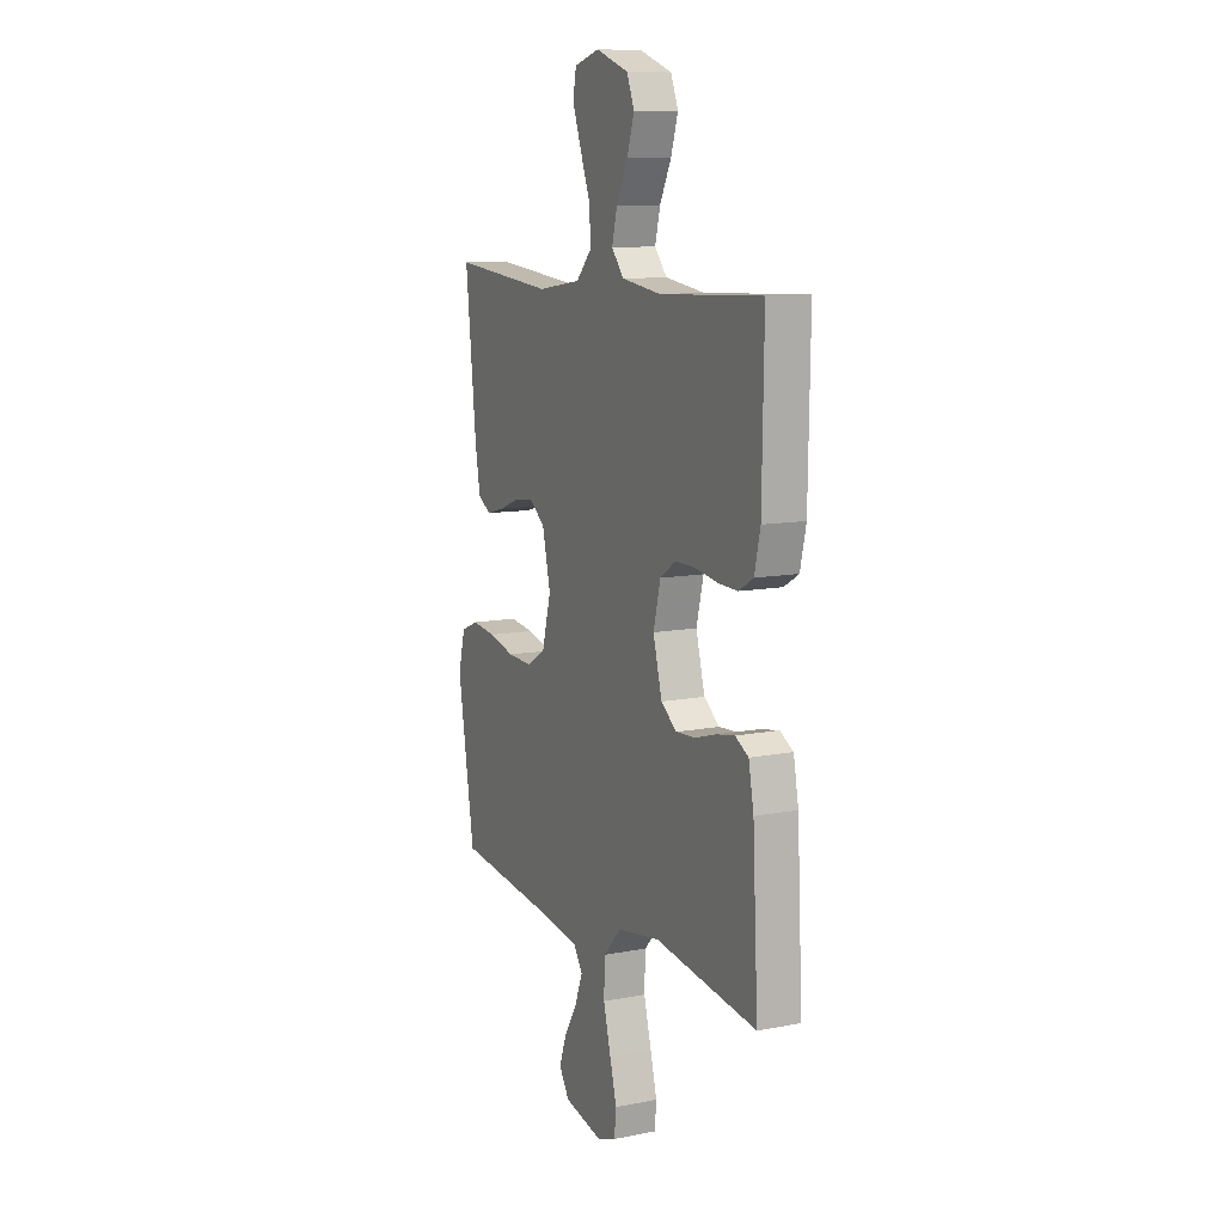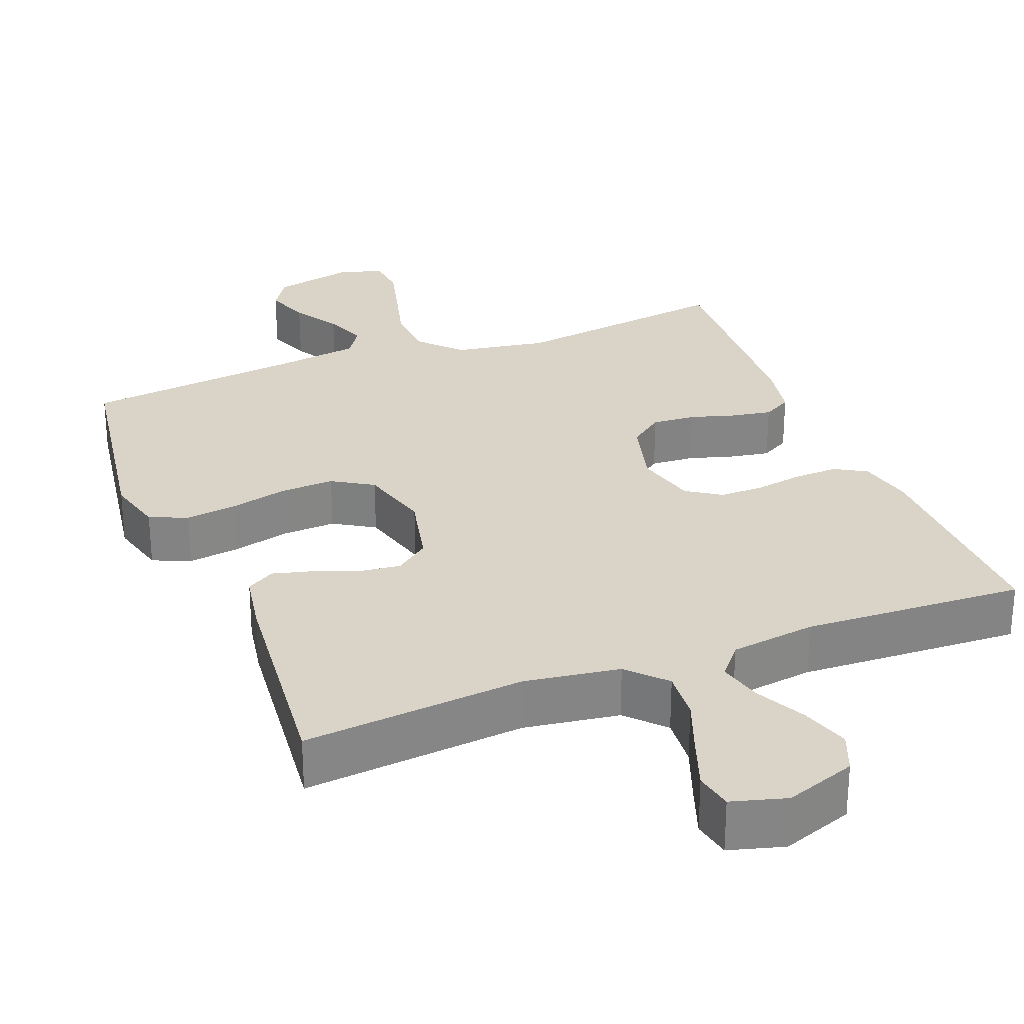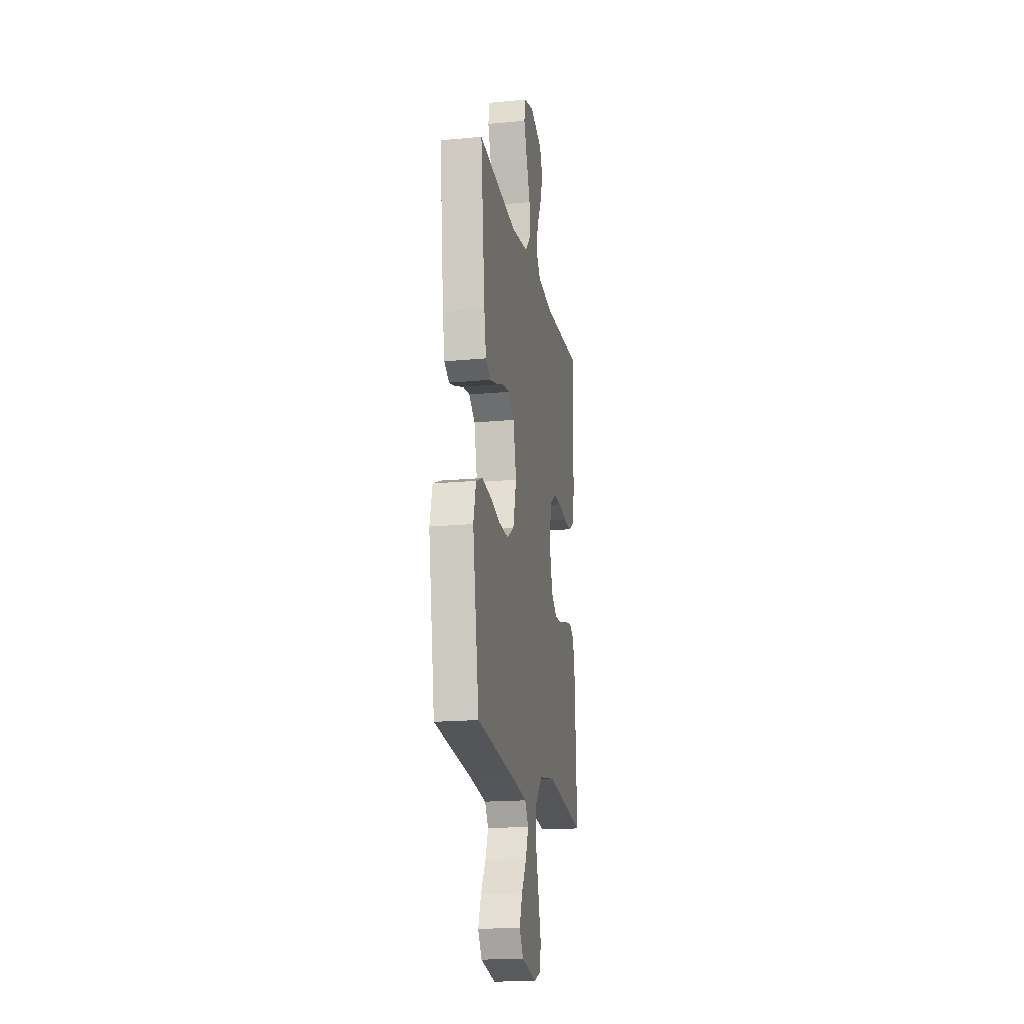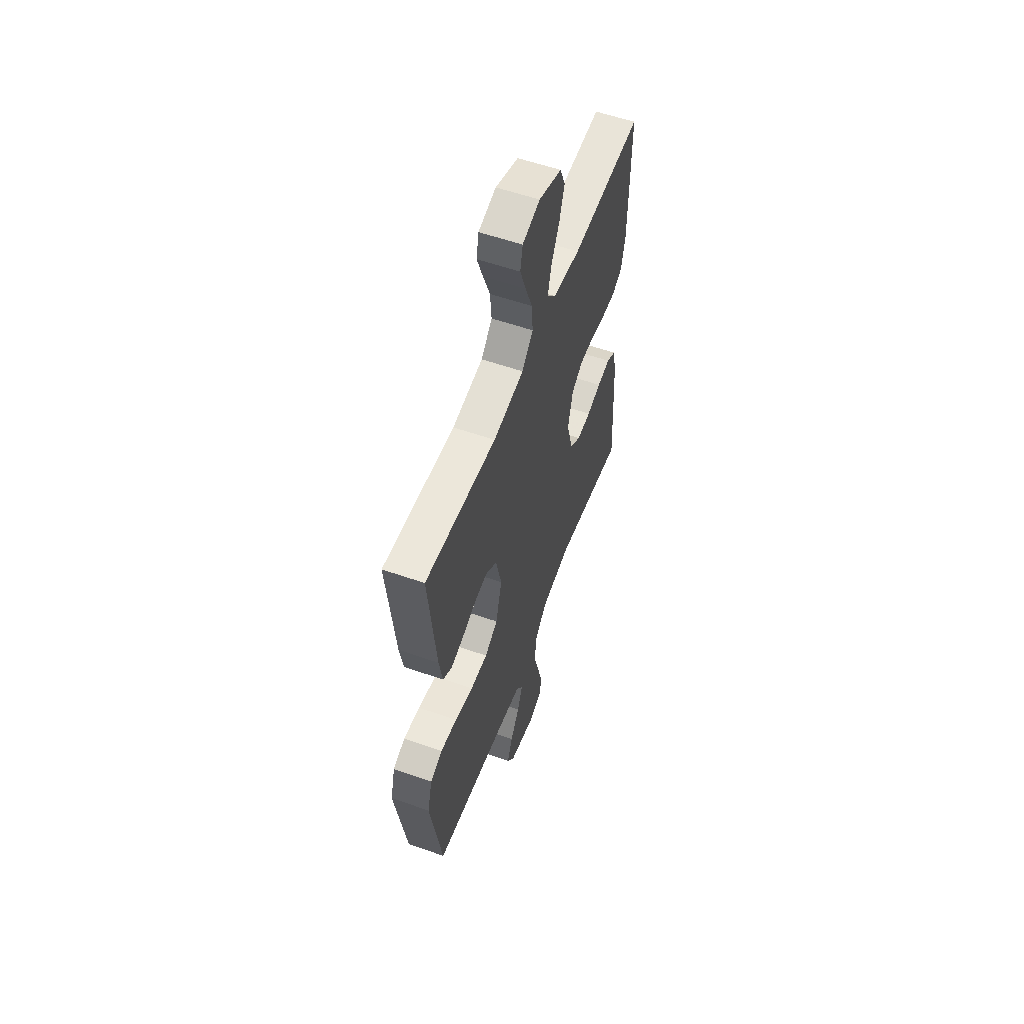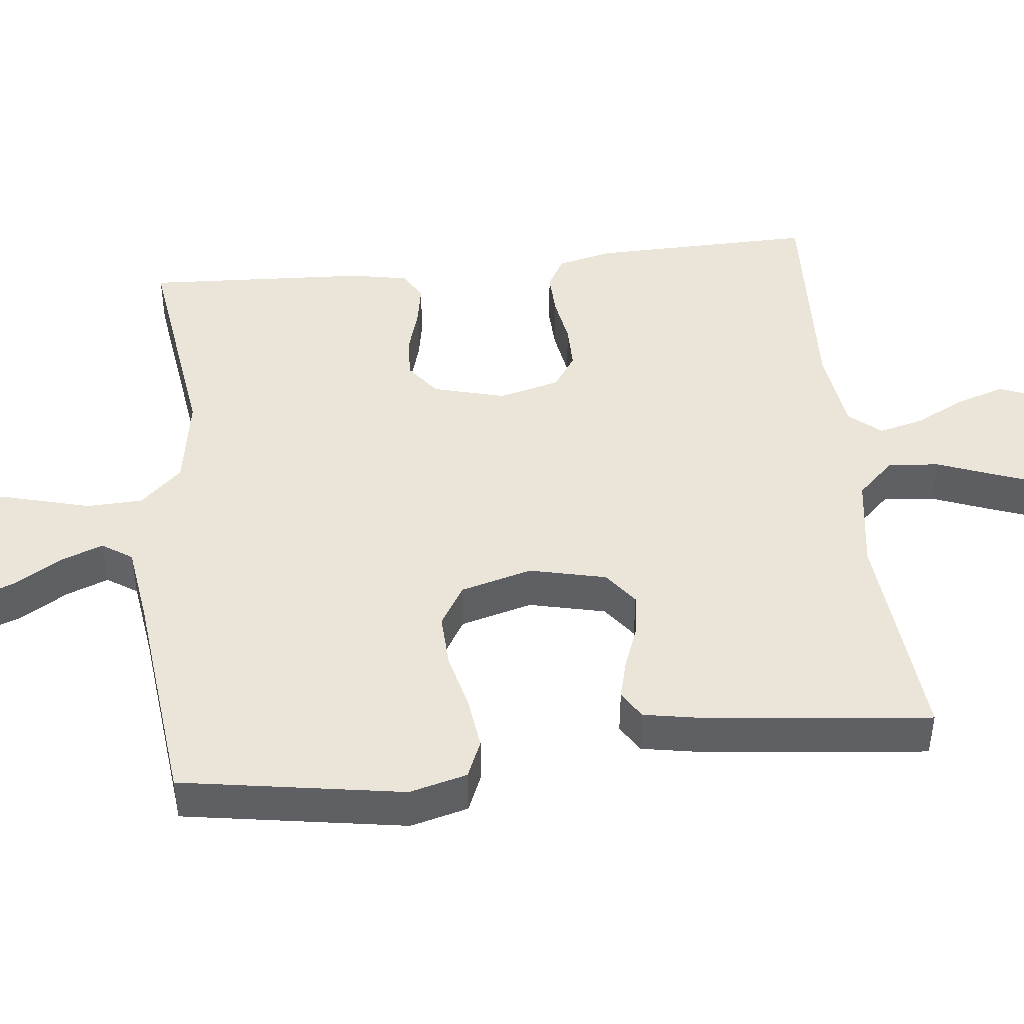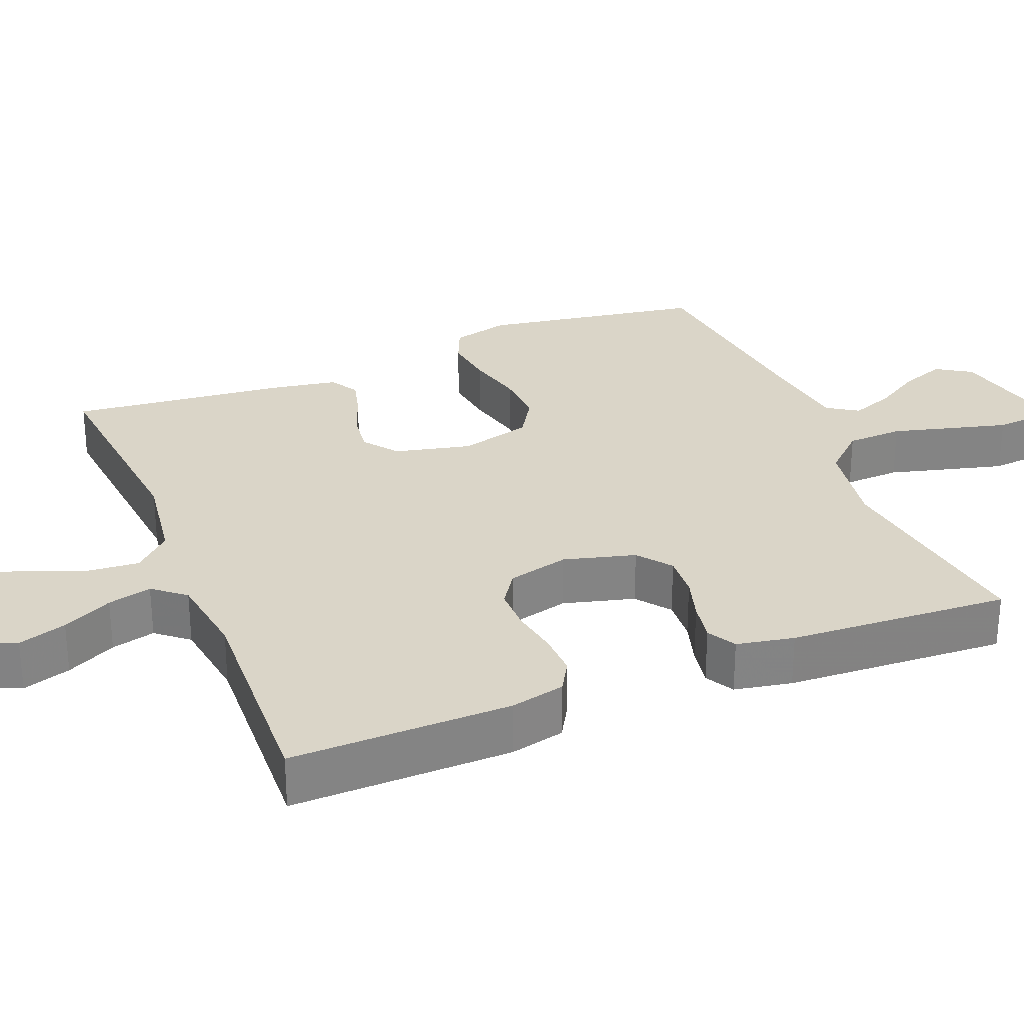
<metadata>
{"format":"obj","ext":"obj","renderer":"f3d","projection":"perspective","resolution":1024,"background":"white","views":[{"elev":10.7,"azim":64.0,"up":"+Z"},{"elev":28.6,"azim":-21.5,"up":"+Y"},{"elev":-18.2,"azim":-79.6,"up":"+Z"},{"elev":56.9,"azim":-69.9,"up":"+Z"},{"elev":45.2,"azim":-96.3,"up":"+Y"},{"elev":29.1,"azim":68.0,"up":"+Y"}]}
</metadata>
<code>
v -0.5 0.07 -0.5
v -0.549 0.07 -0.2
v -0.529 0.07 -0.122
v -0.478 0.07 -0.1
v -0.408 0.07 -0.109
v -0.33 0.07 -0.128
v -0.257 0.07 -0.131
v -0.202 0.07 -0.097
v -0.176 0.07 0
v -0.2 0.07 0.103
v -0.246 0.07 0.138
v -0.302 0.07 0.131
v -0.362 0.07 0.108
v -0.415 0.07 0.094
v -0.453 0.07 0.117
v -0.468 0.07 0.2
v -0.5 0.07 0.5
v -0.2 0.07 0.472
v -0.071 0.07 0.491
v -0.024 0.07 0.541
v -0.03 0.07 0.61
v -0.059 0.07 0.686
v -0.084 0.07 0.755
v -0.074 0.07 0.806
v 0 0.07 0.827
v 0.096 0.07 0.793
v 0.118 0.07 0.739
v 0.097 0.07 0.673
v 0.063 0.07 0.605
v 0.048 0.07 0.545
v 0.084 0.07 0.502
v 0.2 0.07 0.486
v 0.5 0.07 0.5
v 0.495 0.07 0.2
v 0.478 0.07 0.126
v 0.435 0.07 0.101
v 0.376 0.07 0.103
v 0.311 0.07 0.114
v 0.251 0.07 0.114
v 0.205 0.07 0.083
v 0.184 0.07 0
v 0.21 0.07 -0.097
v 0.256 0.07 -0.132
v 0.315 0.07 -0.128
v 0.375 0.07 -0.11
v 0.43 0.07 -0.1
v 0.469 0.07 -0.122
v 0.484 0.07 -0.2
v 0.5 0.07 -0.5
v 0.2 0.07 -0.458
v 0.074 0.07 -0.479
v 0.022 0.07 -0.535
v 0.019 0.07 -0.611
v 0.041 0.07 -0.693
v 0.061 0.07 -0.769
v 0.056 0.07 -0.823
v 0 0.07 -0.844
v -0.114 0.07 -0.819
v -0.144 0.07 -0.772
v -0.122 0.07 -0.712
v -0.084 0.07 -0.649
v -0.062 0.07 -0.591
v -0.089 0.07 -0.55
v -0.2 0.07 -0.534
v -0.5 0 -0.5
v -0.549 0 -0.2
v -0.529 0 -0.122
v -0.478 0 -0.1
v -0.408 0 -0.109
v -0.33 0 -0.128
v -0.257 0 -0.131
v -0.202 0 -0.097
v -0.176 0 0
v -0.2 0 0.103
v -0.246 0 0.138
v -0.302 0 0.131
v -0.362 0 0.108
v -0.415 0 0.094
v -0.453 0 0.117
v -0.468 0 0.2
v -0.5 0 0.5
v -0.2 0 0.472
v -0.071 0 0.491
v -0.024 0 0.541
v -0.03 0 0.61
v -0.059 0 0.686
v -0.084 0 0.755
v -0.074 0 0.806
v 0 0 0.827
v 0.096 0 0.793
v 0.118 0 0.739
v 0.097 0 0.673
v 0.063 0 0.605
v 0.048 0 0.545
v 0.084 0 0.502
v 0.2 0 0.486
v 0.5 0 0.5
v 0.495 0 0.2
v 0.478 0 0.126
v 0.435 0 0.101
v 0.376 0 0.103
v 0.311 0 0.114
v 0.251 0 0.114
v 0.205 0 0.083
v 0.184 0 0
v 0.21 0 -0.097
v 0.256 0 -0.132
v 0.315 0 -0.128
v 0.375 0 -0.11
v 0.43 0 -0.1
v 0.469 0 -0.122
v 0.484 0 -0.2
v 0.5 0 -0.5
v 0.2 0 -0.458
v 0.074 0 -0.479
v 0.022 0 -0.535
v 0.019 0 -0.611
v 0.041 0 -0.693
v 0.061 0 -0.769
v 0.056 0 -0.823
v 0 0 -0.844
v -0.114 0 -0.819
v -0.144 0 -0.772
v -0.122 0 -0.712
v -0.084 0 -0.649
v -0.062 0 -0.591
v -0.089 0 -0.55
v -0.2 0 -0.534
f 59 60 61
f 58 59 61
f 57 58 61
f 56 57 61
f 55 56 61
f 54 55 61
f 53 54 61
f 52 53 61 62
f 51 52 62 63
f 48 49 50
f 47 48 50
f 46 47 50
f 45 46 50
f 44 45 50
f 43 44 50 51
f 51 63 64
f 43 51 64
f 42 43 64
f 36 37 38
f 35 36 38
f 34 35 38
f 33 34 38
f 32 33 38
f 31 32 38 39
f 30 31 39 40
f 27 28 29
f 26 27 29
f 25 26 29
f 24 25 29
f 23 24 29
f 22 23 29
f 21 22 29
f 20 21 29 30
f 30 40 41
f 20 30 41
f 19 20 41
f 16 17 18
f 15 16 18
f 14 15 18
f 13 14 18
f 12 13 18
f 11 12 18 19
f 4 5 6
f 3 4 6
f 2 3 6
f 1 2 6
f 64 1 6
f 64 6 7
f 42 64 7 8
f 19 41 42
f 11 19 42
f 10 11 42
f 9 10 42
f 8 9 42
f 125 124 123
f 125 123 122
f 125 122 121
f 125 121 120
f 125 120 119
f 125 119 118
f 125 118 117
f 126 125 117 116
f 127 126 116 115
f 114 113 112
f 114 112 111
f 114 111 110
f 114 110 109
f 114 109 108
f 115 114 108 107
f 128 127 115
f 128 115 107
f 128 107 106
f 102 101 100
f 102 100 99
f 102 99 98
f 102 98 97
f 102 97 96
f 103 102 96 95
f 104 103 95 94
f 93 92 91
f 93 91 90
f 93 90 89
f 93 89 88
f 93 88 87
f 93 87 86
f 93 86 85
f 94 93 85 84
f 105 104 94
f 105 94 84
f 105 84 83
f 82 81 80
f 82 80 79
f 82 79 78
f 82 78 77
f 82 77 76
f 83 82 76 75
f 70 69 68
f 70 68 67
f 70 67 66
f 70 66 65
f 70 65 128
f 71 70 128
f 72 71 128 106
f 106 105 83
f 106 83 75
f 106 75 74
f 106 74 73
f 106 73 72
f 1 65 66 2
f 2 66 67 3
f 3 67 68 4
f 4 68 69 5
f 5 69 70 6
f 6 70 71 7
f 7 71 72 8
f 8 72 73 9
f 9 73 74 10
f 10 74 75 11
f 11 75 76 12
f 12 76 77 13
f 13 77 78 14
f 14 78 79 15
f 15 79 80 16
f 16 80 81 17
f 17 81 82 18
f 18 82 83 19
f 19 83 84 20
f 20 84 85 21
f 21 85 86 22
f 22 86 87 23
f 23 87 88 24
f 24 88 89 25
f 25 89 90 26
f 26 90 91 27
f 27 91 92 28
f 28 92 93 29
f 29 93 94 30
f 30 94 95 31
f 31 95 96 32
f 32 96 97 33
f 33 97 98 34
f 34 98 99 35
f 35 99 100 36
f 36 100 101 37
f 37 101 102 38
f 38 102 103 39
f 39 103 104 40
f 40 104 105 41
f 41 105 106 42
f 42 106 107 43
f 43 107 108 44
f 44 108 109 45
f 45 109 110 46
f 46 110 111 47
f 47 111 112 48
f 48 112 113 49
f 49 113 114 50
f 50 114 115 51
f 51 115 116 52
f 52 116 117 53
f 53 117 118 54
f 54 118 119 55
f 55 119 120 56
f 56 120 121 57
f 57 121 122 58
f 58 122 123 59
f 59 123 124 60
f 60 124 125 61
f 61 125 126 62
f 62 126 127 63
f 63 127 128 64
f 64 128 65 1

</code>
